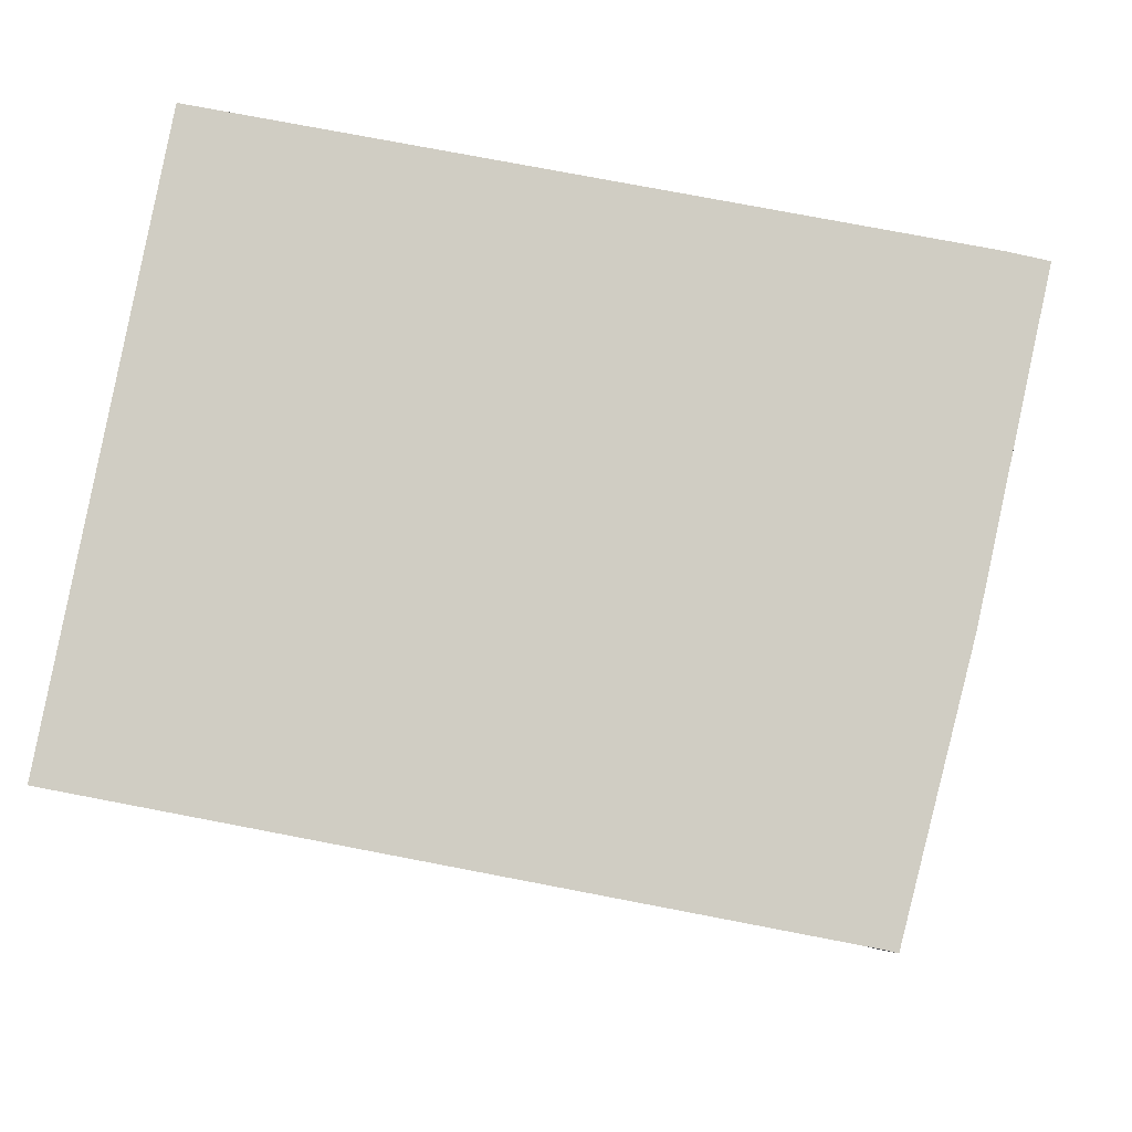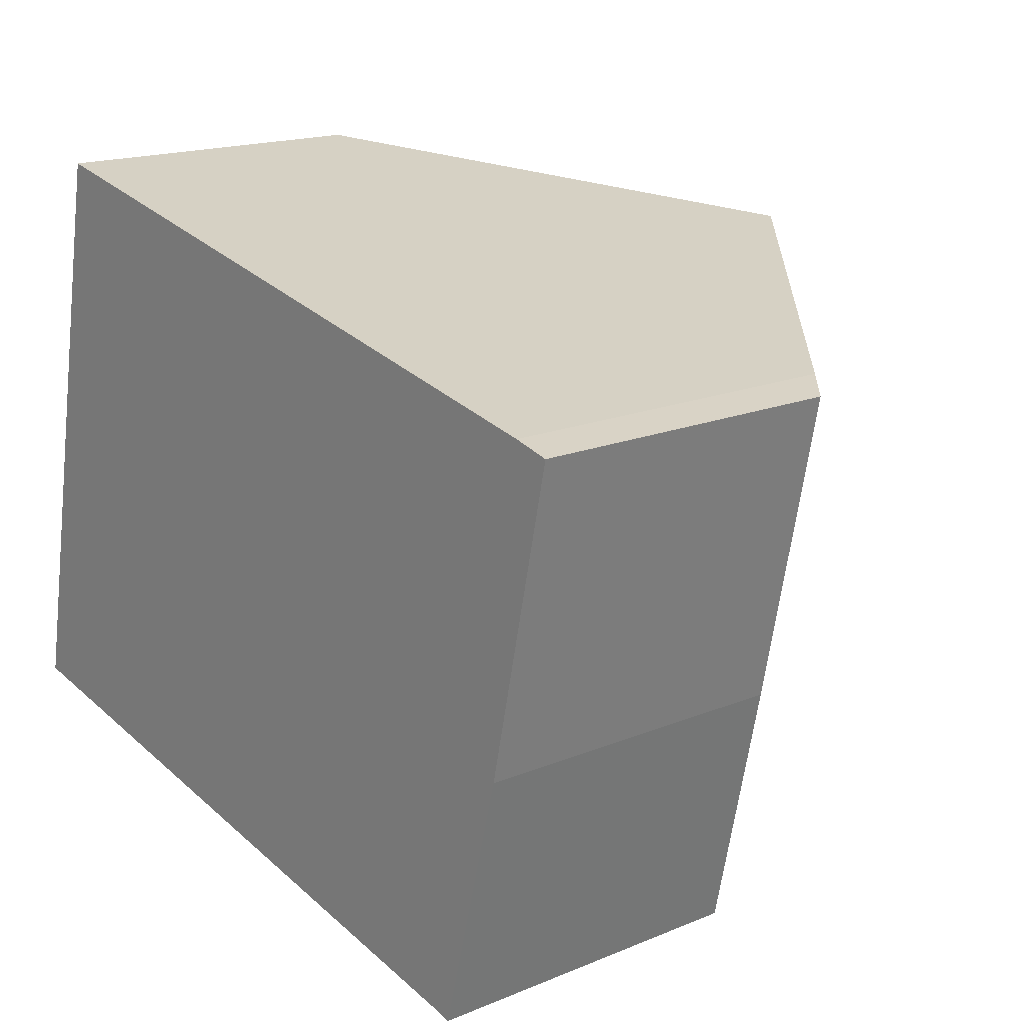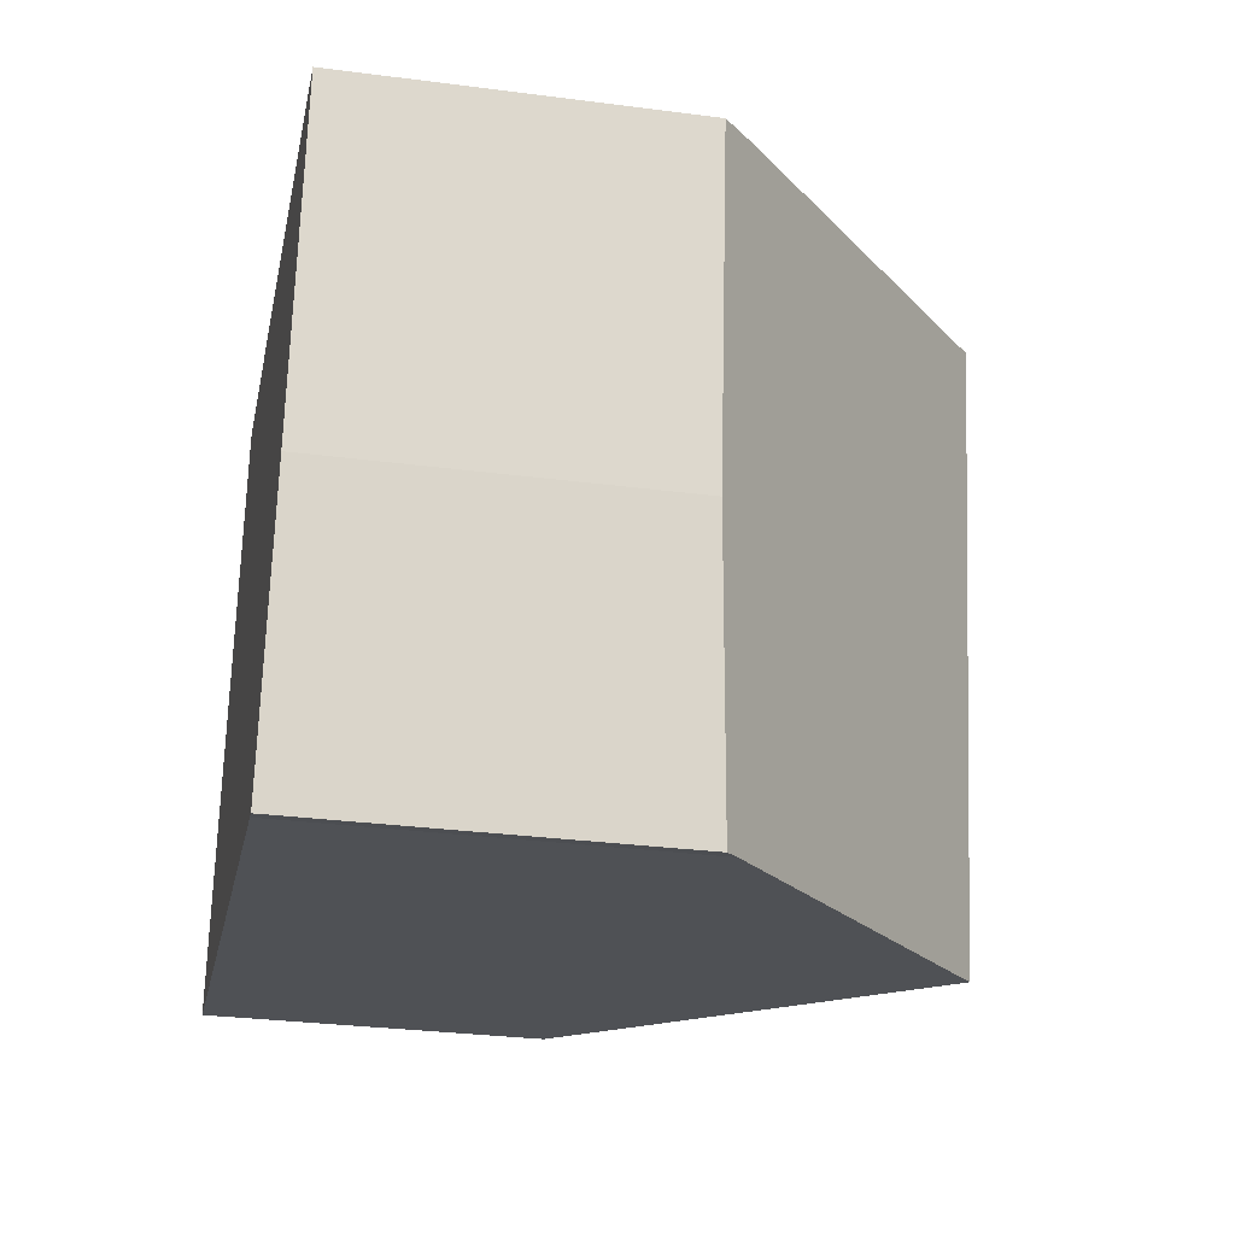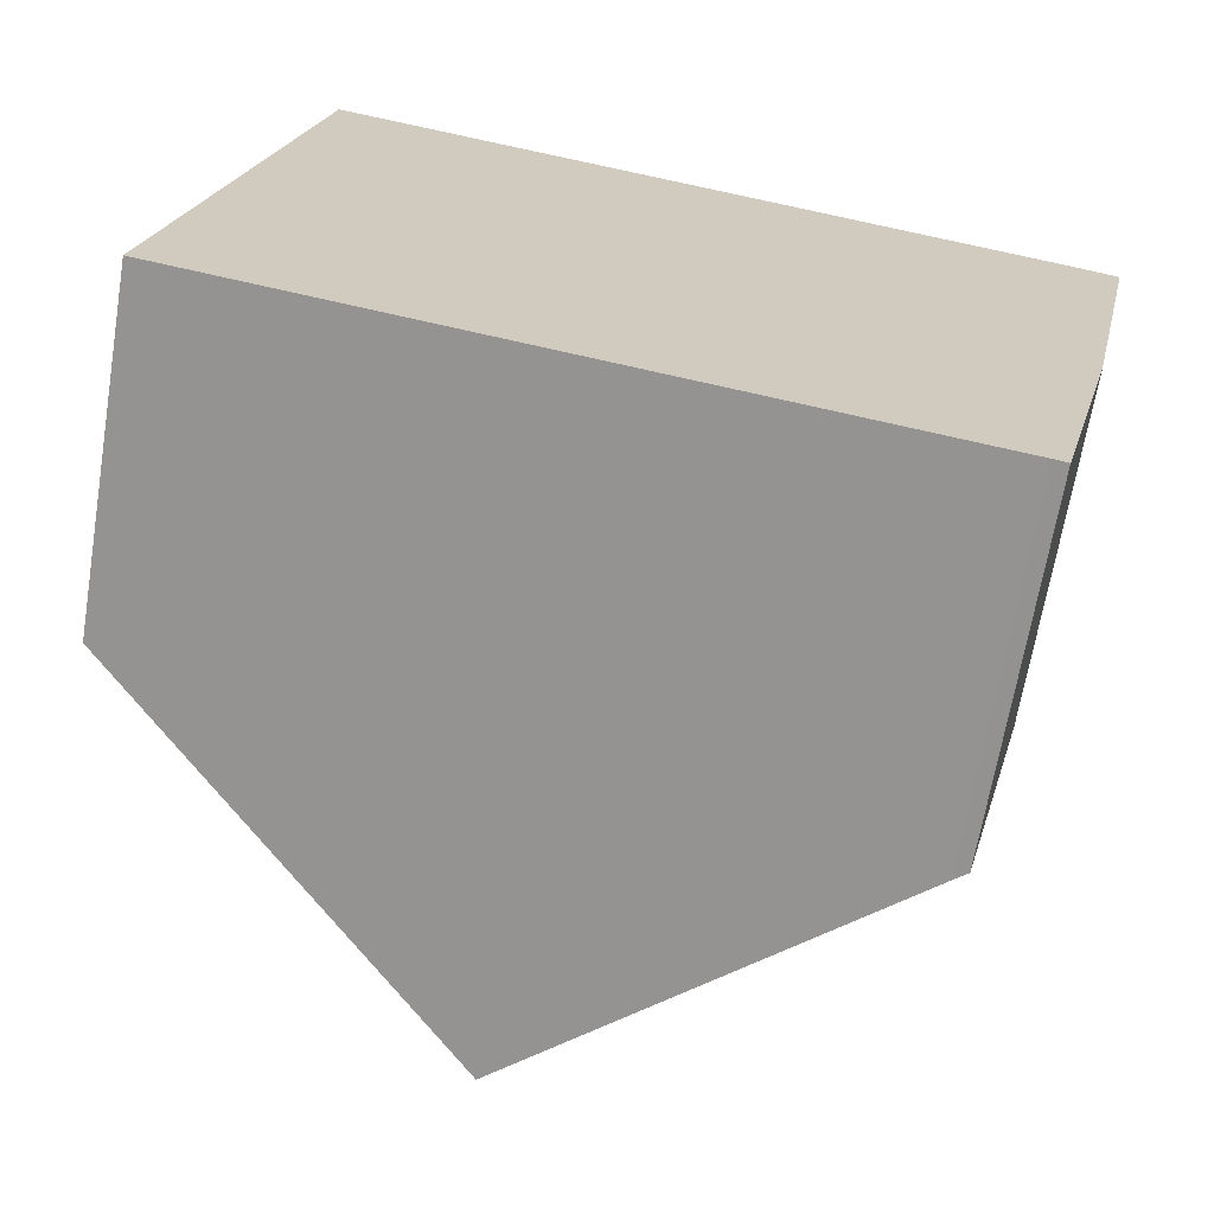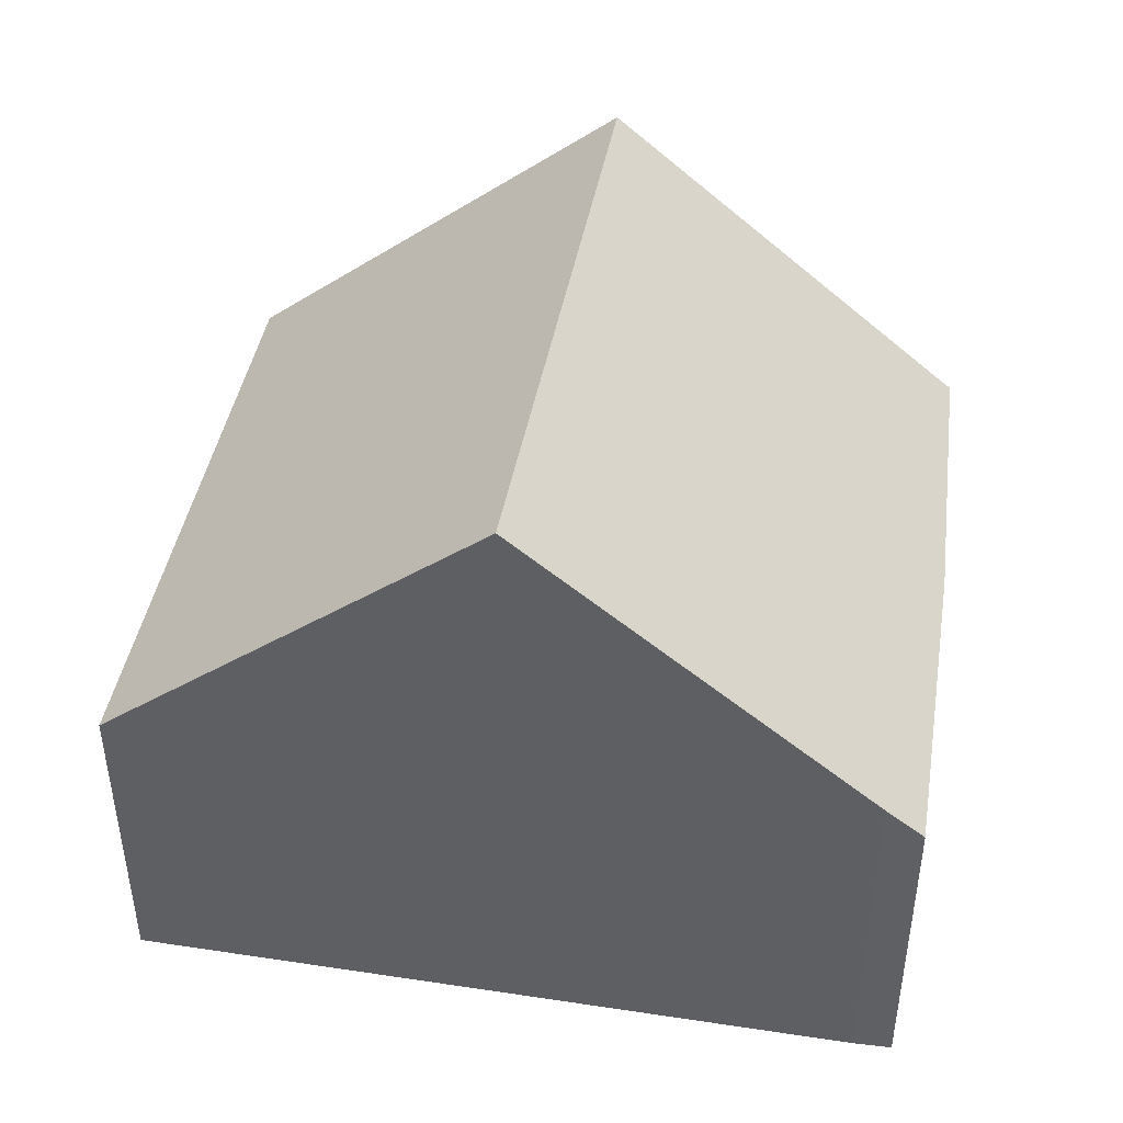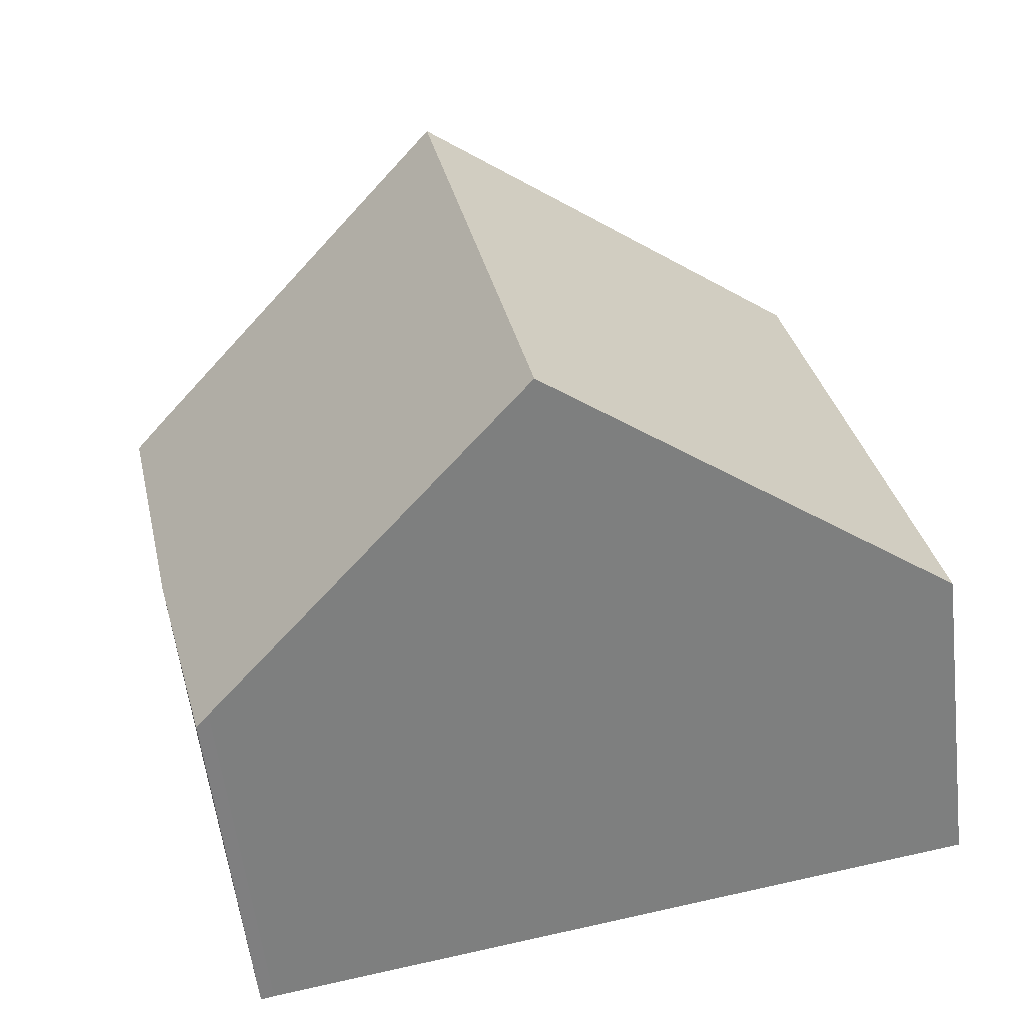
<metadata>
{"format":"obj","ext":"obj","renderer":"f3d","projection":"perspective","resolution":1024,"background":"white","views":[{"elev":-7.8,"azim":4.0,"up":"+Z"},{"elev":17.1,"azim":50.4,"up":"+Z"},{"elev":-30.3,"azim":79.3,"up":"+Z"},{"elev":-67.3,"azim":-9.5,"up":"+Z"},{"elev":44.9,"azim":21.5,"up":"+Y"},{"elev":-57.9,"azim":-173.2,"up":"+Z"}]}
</metadata>
<code>
v  12.1 6.086 -2.312
v  13.49 5.659 2.122
v  12.32 5.895 -2.367
v  6.34 10.91 -1.212
v  13.87 5.622 3.845
v  14.65 5.548 7.411
v  8.273 10.91 8.743
v  14.02 6.082 7.567
v  1.949 5.598 10.04
v  0.221 5.783 -0.042
v  0 5.598 3.428e-16
v  2.182 5.793 9.99
v  1.949 -6.147e-16 10.04
v  2.182 -6.117e-16 9.99
v  8.273 -5.354e-16 8.743
v  14.02 -4.633e-16 7.567
v  14.65 -4.538e-16 7.411
v  13.49 -1.299e-16 2.122
v  13.87 -2.354e-16 3.845
v  12.32 1.449e-16 -2.367
v  12.1 1.416e-16 -2.312
v  6.34 7.421e-17 -1.212
v  0.221 2.572e-18 -0.042
v  0 0 0
g defaultobject
f 1 2 3
f 2 1 4
f 2 4 5
f 5 4 6
f 6 4 7
f 6 7 8
f 9 10 11
f 10 9 4
f 4 9 12
f 4 12 7
f 13 12 9
f 12 13 7
f 7 13 8
f 8 13 14
f 8 14 15
f 8 15 16
f 16 6 8
f 6 16 17
f 17 5 6
f 5 17 2
f 2 17 18
f 18 17 19
f 2 20 3
f 20 2 18
f 3 21 1
f 21 3 20
f 21 4 1
f 4 21 22
f 4 22 10
f 10 22 23
f 10 23 11
f 11 23 24
f 24 9 11
f 9 24 13
f 18 21 20
f 21 18 22
f 22 18 19
f 22 19 17
f 22 17 23
f 23 17 16
f 23 16 15
f 23 15 24
f 24 15 14
f 24 14 13

</code>
